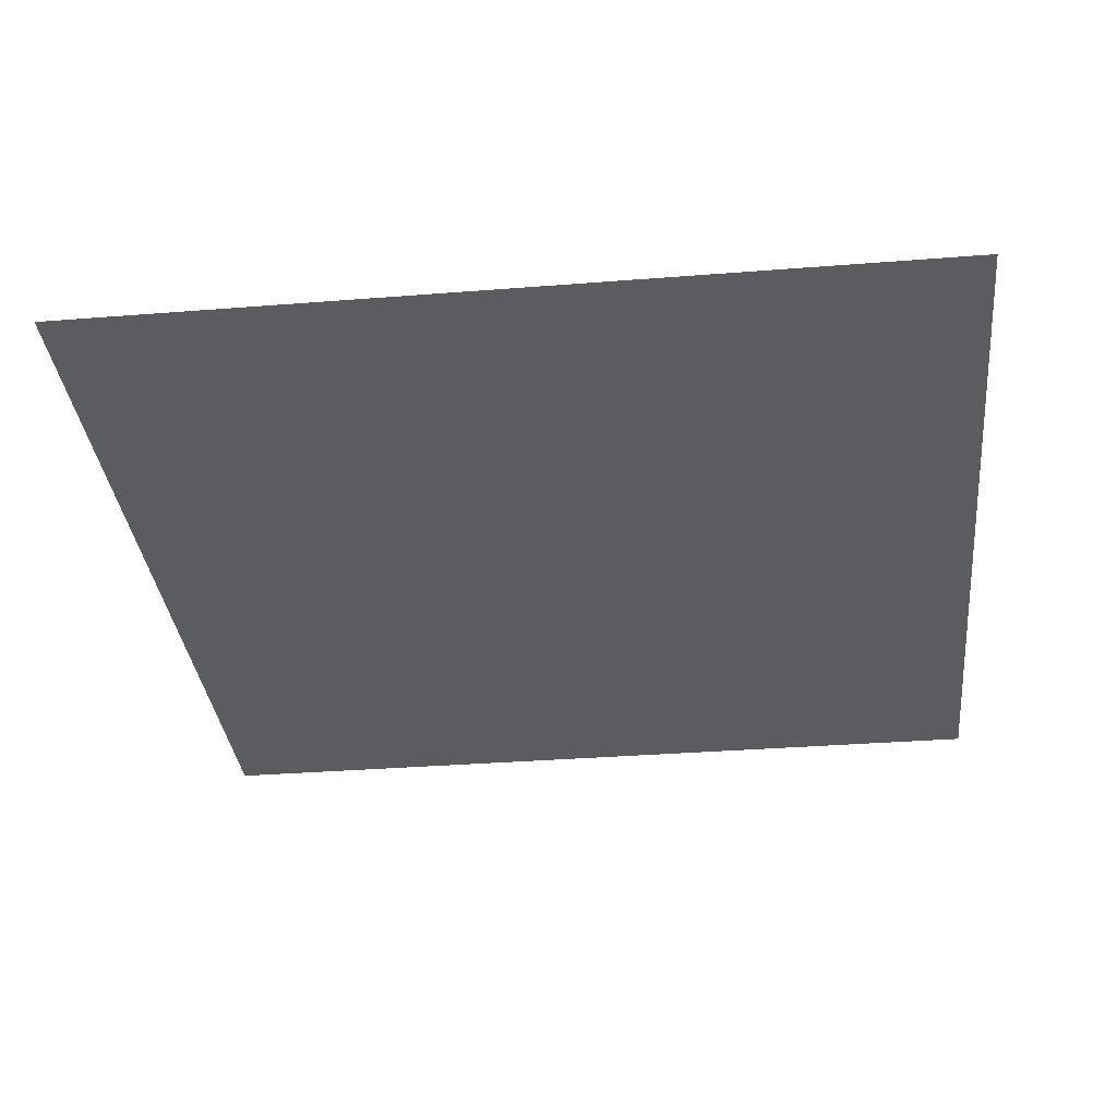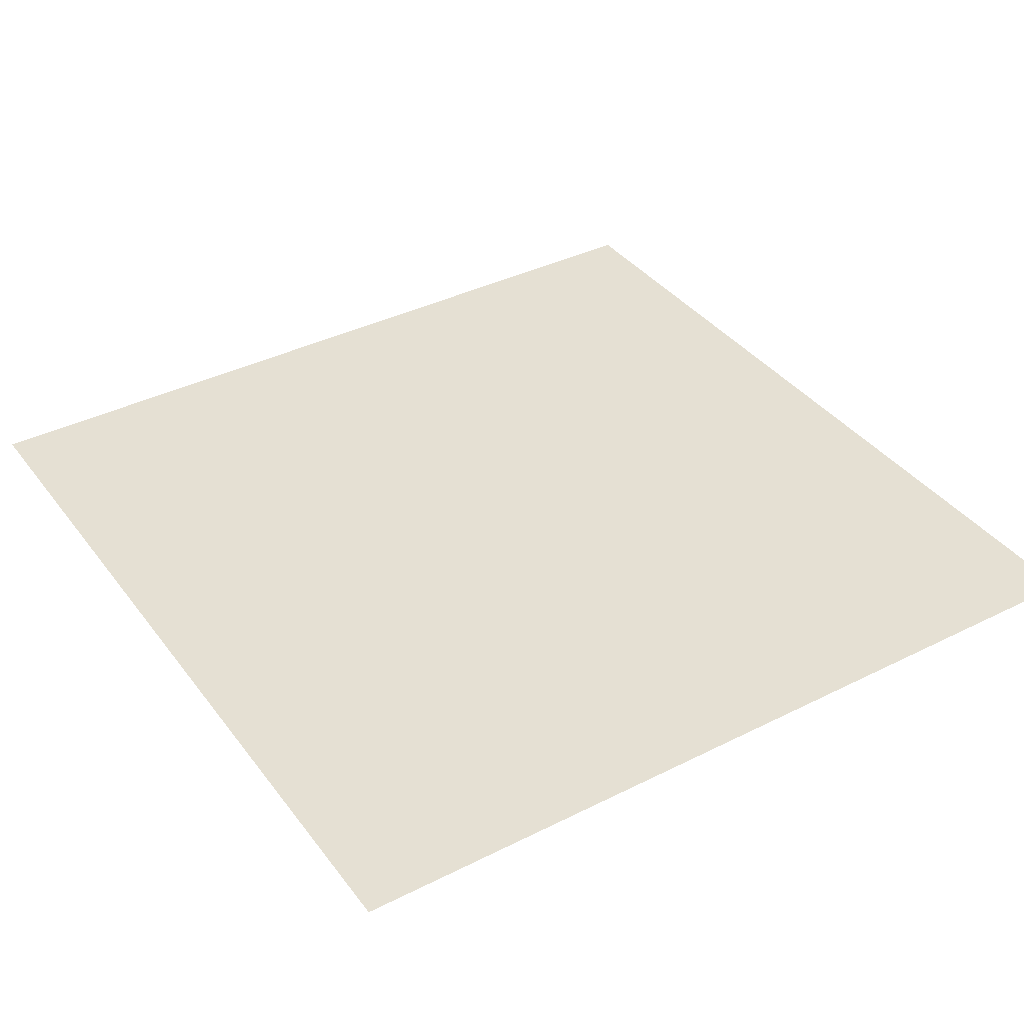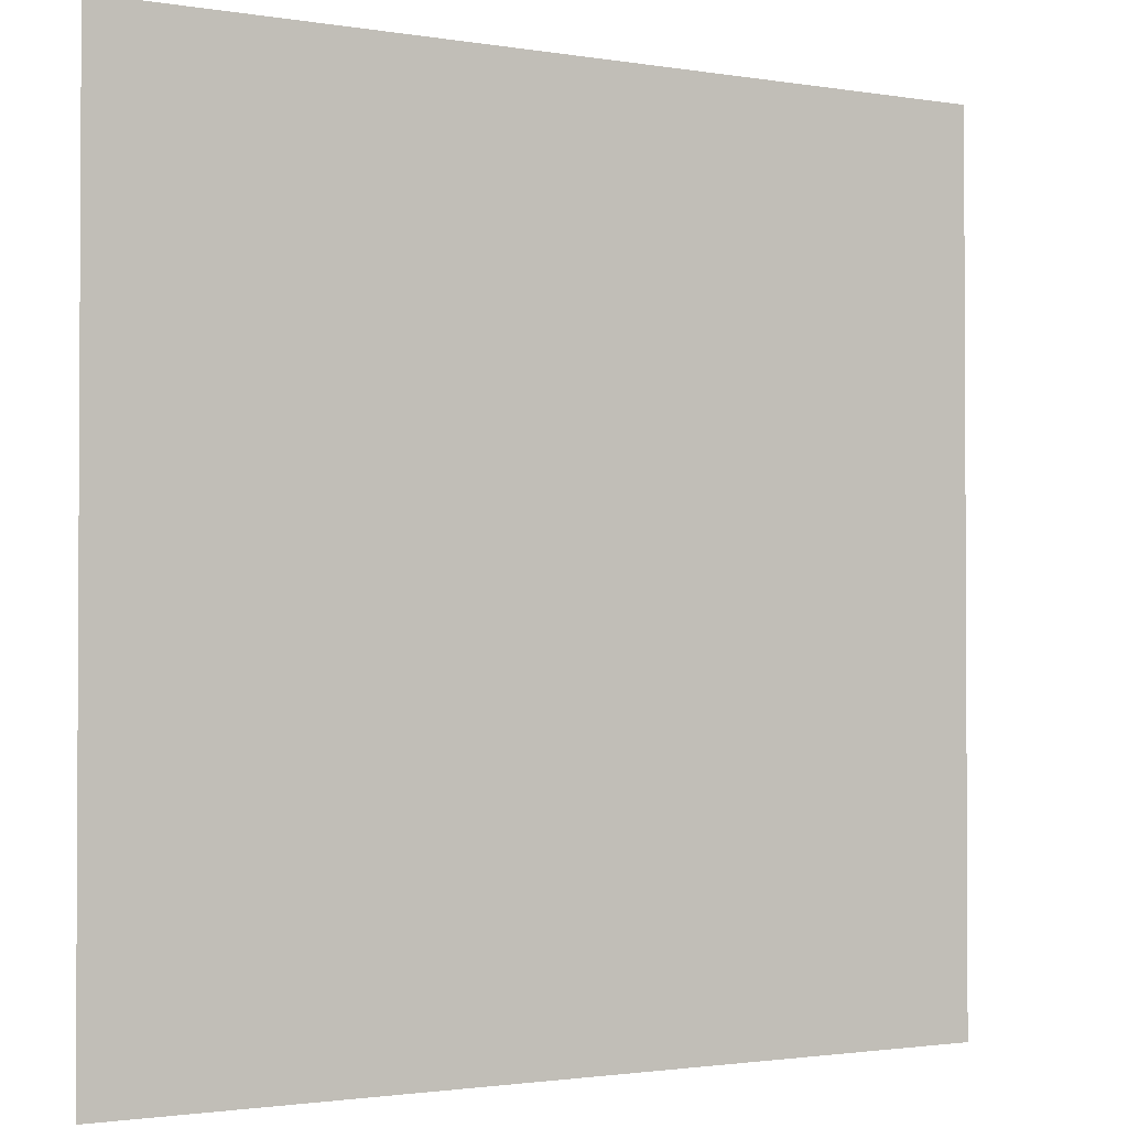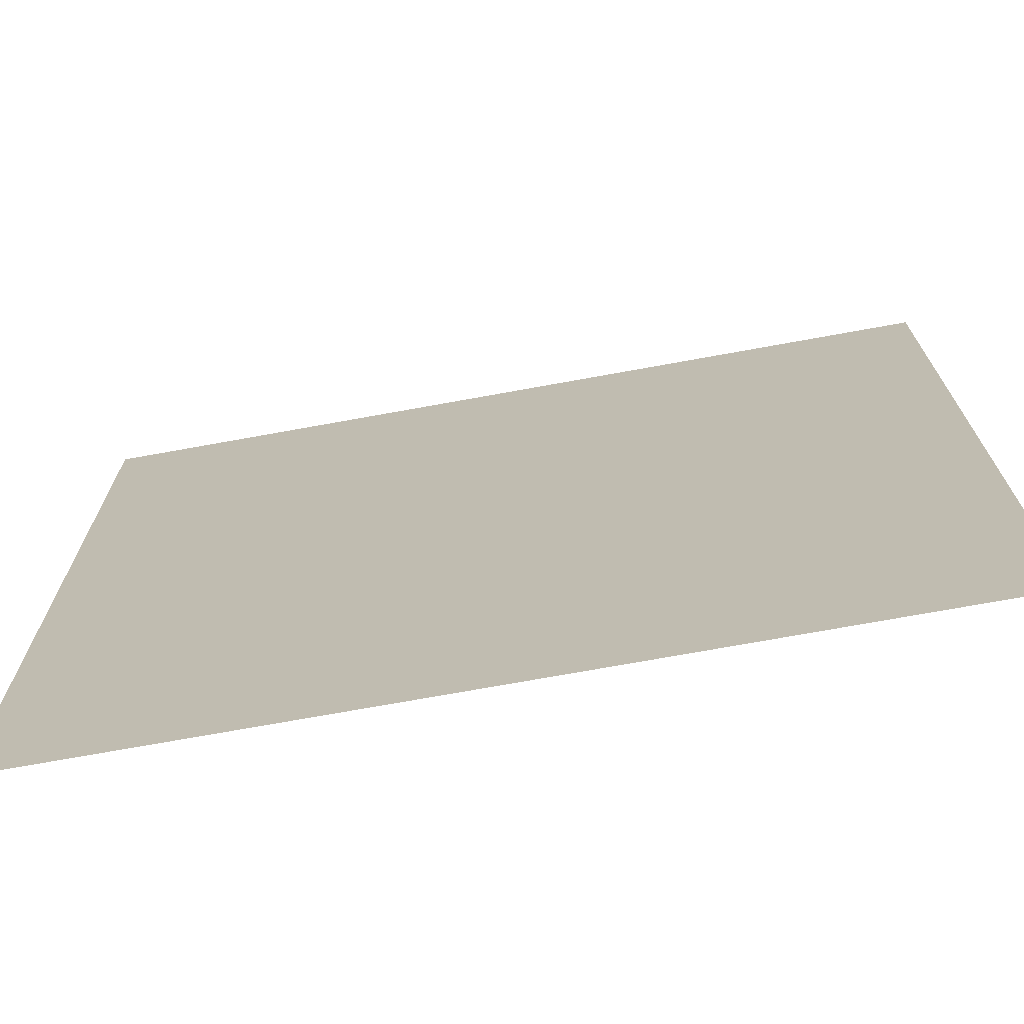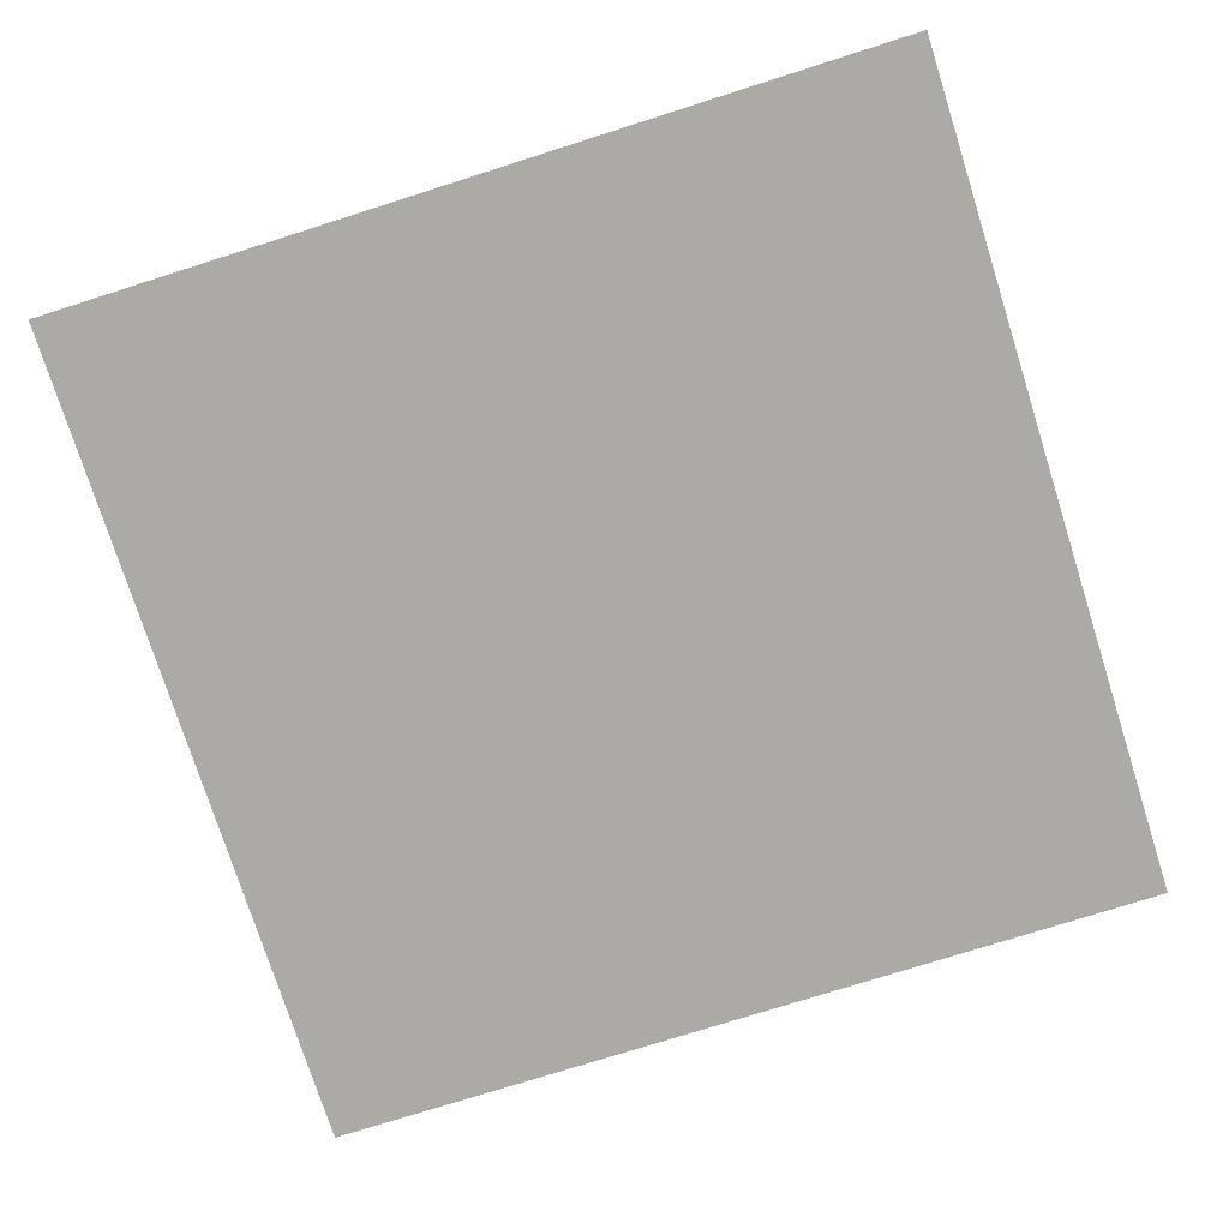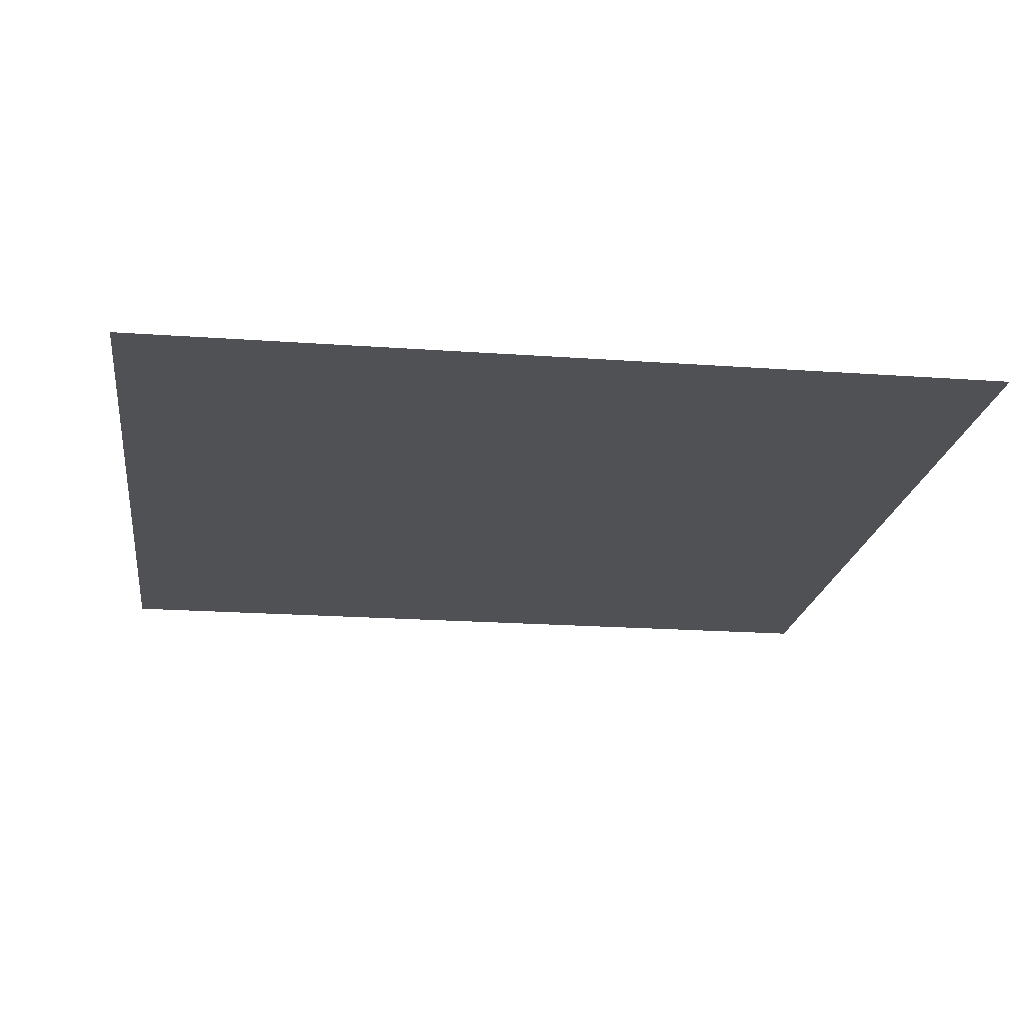
<metadata>
{"format":"obj","ext":"obj","renderer":"f3d","projection":"perspective","resolution":1024,"background":"white","views":[{"elev":-34.0,"azim":96.1,"up":"+Y"},{"elev":37.9,"azim":-122.6,"up":"+Y"},{"elev":-1.7,"azim":149.0,"up":"+Z"},{"elev":-72.3,"azim":-169.7,"up":"+Z"},{"elev":-76.0,"azim":107.6,"up":"+Y"},{"elev":-20.0,"azim":-97.6,"up":"+Y"}]}
</metadata>
<code>
o Grid
v 7.957 0 7.957
v 6.189 0 7.957
v 4.42 0 7.957
v 2.652 0 7.957
v 0.8841 0 7.957
v -0.8841 0 7.957
v -2.652 0 7.957
v -4.42 0 7.957
v -6.189 0 7.957
v -7.957 0 7.957
v -7.957 0 6.189
v -6.189 0 6.189
v -4.42 0 6.189
v -2.652 0 6.189
v -0.8841 0 6.189
v 0.8841 0 6.189
v 2.652 0 6.189
v 4.42 0 6.189
v 6.189 0 6.189
v 7.957 0 6.189
v 7.957 0 4.42
v 6.189 0 4.42
v 4.42 0 4.42
v 2.652 0 4.42
v 0.8841 0 4.42
v -0.8841 0 4.42
v -2.652 0 4.42
v -4.42 0 4.42
v -6.189 0 4.42
v -7.957 0 4.42
v -7.957 0 2.652
v -6.189 0 2.652
v -4.42 0 2.652
v -2.652 0 2.652
v -0.8841 0 2.652
v 0.8841 0 2.652
v 2.652 0 2.652
v 4.42 0 2.652
v 6.189 0 2.652
v 7.957 0 2.652
v 7.957 0 0.8841
v 6.189 0 0.8841
v 4.42 0 0.8841
v 2.652 0 0.8841
v 0.8841 0 0.8841
v -0.8841 0 0.8841
v -2.652 0 0.8841
v -4.42 0 0.8841
v -6.189 0 0.8841
v -7.957 0 0.8841
v -7.957 0 -0.8841
v -6.189 0 -0.8841
v -4.42 0 -0.8841
v -2.652 0 -0.8841
v -0.8841 0 -0.8841
v 0.8841 0 -0.8841
v 2.652 0 -0.8841
v 4.42 0 -0.8841
v 6.189 0 -0.8841
v 7.957 0 -0.8841
v 7.957 0 -2.652
v 6.189 0 -2.652
v 4.42 0 -2.652
v 2.652 0 -2.652
v 0.8841 0 -2.652
v -0.8841 0 -2.652
v -2.652 0 -2.652
v -4.42 0 -2.652
v -6.189 0 -2.652
v -7.957 0 -2.652
v -7.957 0 -4.42
v -6.189 0 -4.42
v -4.42 0 -4.42
v -2.652 0 -4.42
v -0.8841 0 -4.42
v 0.8841 0 -4.42
v 2.652 0 -4.42
v 4.42 0 -4.42
v 6.189 0 -4.42
v 7.957 0 -4.42
v 7.957 0 -6.189
v 6.189 0 -6.189
v 4.42 0 -6.189
v 2.652 0 -6.189
v 0.8841 0 -6.189
v -0.8841 0 -6.189
v -2.652 0 -6.189
v -4.42 0 -6.189
v -6.189 0 -6.189
v -7.957 0 -6.189
v -7.957 0 -7.957
v -6.189 0 -7.957
v -4.42 0 -7.957
v -2.652 0 -7.957
v -0.8841 0 -7.957
v 0.8841 0 -7.957
v 2.652 0 -7.957
v 4.42 0 -7.957
v 6.189 0 -7.957
v 7.957 0 -7.957
f 10 9 12 11
f 9 8 13 12
f 8 7 14 13
f 7 6 15 14
f 6 5 16 15
f 5 4 17 16
f 4 3 18 17
f 3 2 19 18
f 2 1 20 19
f 19 20 21 22
f 18 19 22 23
f 17 18 23 24
f 16 17 24 25
f 15 16 25 26
f 14 15 26 27
f 13 14 27 28
f 12 13 28 29
f 11 12 29 30
f 30 29 32 31
f 29 28 33 32
f 28 27 34 33
f 27 26 35 34
f 26 25 36 35
f 25 24 37 36
f 24 23 38 37
f 23 22 39 38
f 22 21 40 39
f 39 40 41 42
f 38 39 42 43
f 37 38 43 44
f 36 37 44 45
f 35 36 45 46
f 34 35 46 47
f 33 34 47 48
f 32 33 48 49
f 31 32 49 50
f 50 49 52 51
f 49 48 53 52
f 48 47 54 53
f 47 46 55 54
f 46 45 56 55
f 45 44 57 56
f 44 43 58 57
f 43 42 59 58
f 42 41 60 59
f 59 60 61 62
f 58 59 62 63
f 57 58 63 64
f 56 57 64 65
f 55 56 65 66
f 54 55 66 67
f 53 54 67 68
f 52 53 68 69
f 51 52 69 70
f 70 69 72 71
f 69 68 73 72
f 68 67 74 73
f 67 66 75 74
f 66 65 76 75
f 65 64 77 76
f 64 63 78 77
f 63 62 79 78
f 62 61 80 79
f 79 80 81 82
f 78 79 82 83
f 77 78 83 84
f 76 77 84 85
f 75 76 85 86
f 74 75 86 87
f 73 74 87 88
f 72 73 88 89
f 71 72 89 90
f 90 89 92 91
f 89 88 93 92
f 88 87 94 93
f 87 86 95 94
f 86 85 96 95
f 85 84 97 96
f 84 83 98 97
f 83 82 99 98
f 82 81 100 99

</code>
